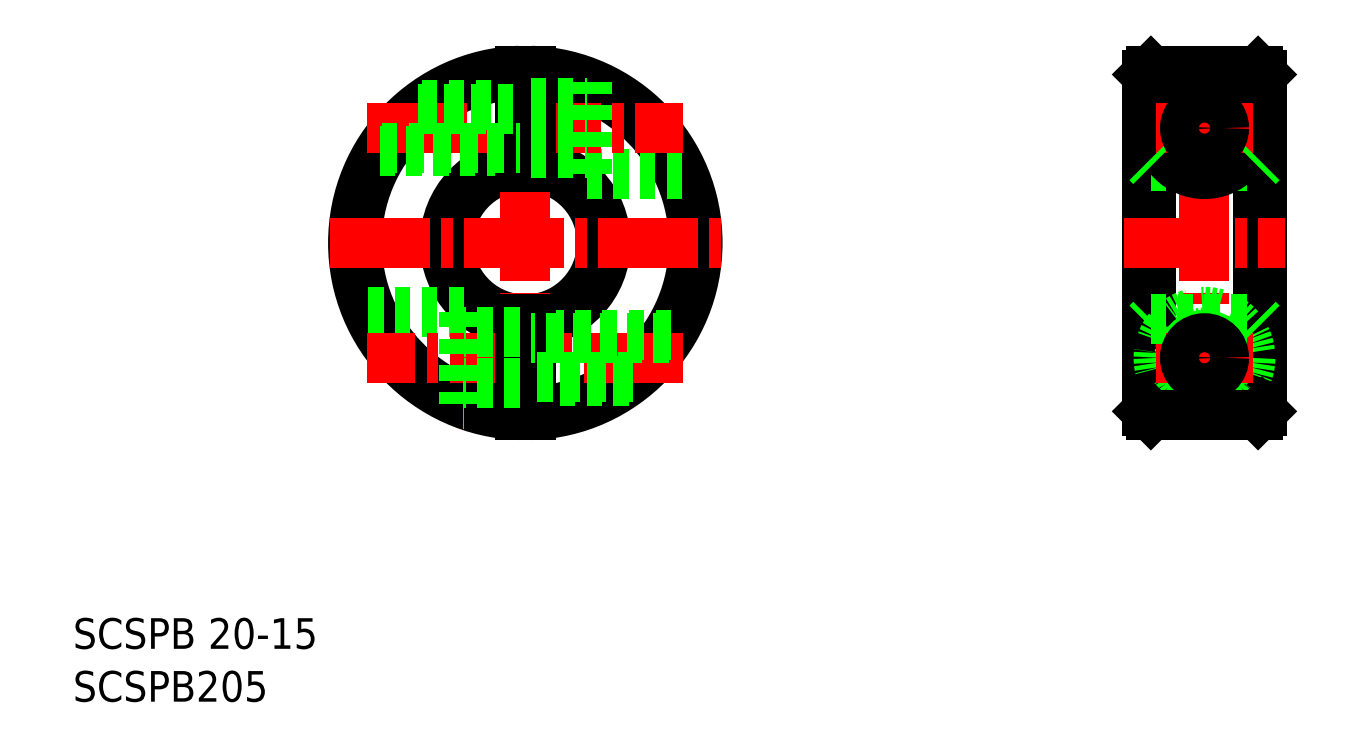
<metadata>
{"format":"dxf","ext":"dxf","renderer":"ezdxf+matplotlib","layout":"modelspace","background":"white","min_lineweight":24,"dpi":150}
</metadata>
<code>
0
SECTION
2
ENTITIES
0
ARC
8
0
10
100.8
20
220.1
30
0
40
22.5
50
91.91
51
268.1
0
ARC
8
0
10
100.8
20
220.1
30
0
40
22
50
91.95
51
268
0
ARC
8
0
10
100.8
20
220.1
30
0
40
22
50
272
51
88.05
0
ARC
8
0
10
100.8
20
220.1
30
0
40
22.5
50
271.9
51
88.09
0
ARC
8
0
10
100.8
20
220.1
30
0
40
10.5
50
274.1
51
85.9
0
ARC
8
0
10
100.8
20
220.1
30
0
40
10
50
274.3
51
85.7
0
ARC
8
0
10
100.8
20
220.1
30
0
40
10.5
50
94.1
51
265.9
0
ARC
8
0
10
100.8
20
220.1
30
0
40
10
50
94.3
51
265.7
0
LINE
8
CENTER
10
100.8
20
245.6
30
0
11
100.8
21
194.6
31
0
0
TEXT
8
0
10
41.7
20
160.2
30
0
40
4
1
SCSPB205
0
TEXT
8
0
10
41.7
20
167.1
30
0
40
4
1
SCSPB 20-15
0
LINE
8
0
10
92.79
20
211.1
30
0
11
80.17
21
211.1
31
0
0
LINE
8
CENTER
10
75.29
20
220.1
30
0
11
126.3
21
220.1
31
0
0
LINE
8
CENTER
10
121.4
20
205.1
30
0
11
80.17
21
205.1
31
0
0
LINE
8
0
10
114.3
20
202.1
30
0
11
101.5
21
202.1
31
0
0
LINE
8
0
10
119.8
20
208.1
30
0
11
101.5
21
208.1
31
0
0
LINE
8
0
10
100
20
210.2
30
0
11
100
21
197.6
31
0
0
LINE
8
0
10
101.5
20
210.2
30
0
11
101.5
21
197.6
31
0
0
LINE
8
0
10
92.79
20
211.1
30
0
11
92.79
21
199.1
31
0
0
LINE
8
0
10
100
20
201.8
30
0
11
92.79
21
201.8
31
0
0
LINE
8
0
10
100
20
208.4
30
0
11
92.79
21
208.4
31
0
0
LINE
8
0
10
101.5
20
203.9
30
0
11
101.5
21
203.9
31
0
0
LINE
8
0
10
101.5
20
207
30
0
11
101.5
21
207
31
0
0
LINE
8
0
10
108.8
20
229.1
30
0
11
121.4
21
229.1
31
0
0
LINE
8
CENTER
10
80.17
20
235.1
30
0
11
121.4
21
235.1
31
0
0
LINE
8
0
10
81.76
20
232.1
30
0
11
100
21
232.1
31
0
0
LINE
8
0
10
87.29
20
238.1
30
0
11
100
21
238.1
31
0
0
LINE
8
0
10
100
20
230.1
30
0
11
100
21
242.6
31
0
0
LINE
8
0
10
101.5
20
230.1
30
0
11
101.5
21
242.6
31
0
0
LINE
8
0
10
108.8
20
229.1
30
0
11
108.8
21
241.1
31
0
0
LINE
8
0
10
101.5
20
231.8
30
0
11
108.8
21
231.8
31
0
0
LINE
8
0
10
101.5
20
238.4
30
0
11
108.8
21
238.4
31
0
0
LINE
8
0
10
182.5
20
242.6
30
0
11
182.5
21
197.6
31
0
0
LINE
8
0
10
182
20
242.1
30
0
11
182
21
198.1
31
0
0
LINE
8
0
10
197
20
242.1
30
0
11
197
21
198.1
31
0
0
LINE
8
0
10
196.5
20
242.6
30
0
11
196.5
21
197.6
31
0
0
LINE
8
CENTER
10
189.5
20
245.6
30
0
11
189.5
21
194.6
31
0
0
LINE
8
CENTER
10
179
20
220.1
30
0
11
200
21
220.1
31
0
0
CIRCLE
8
0
10
189.5
20
205.1
30
0
40
6
0
CIRCLE
8
0
10
189.5
20
205.1
30
0
40
3.3
0
CIRCLE
8
0
10
189.5
20
205.1
30
0
40
3
0
LINE
8
0
10
182.5
20
197.6
30
0
11
196.5
21
197.6
31
0
0
LINE
8
CENTER
10
183.2
20
205.1
30
0
11
195.8
21
205.1
31
0
0
LINE
8
0
10
182.5
20
197.6
30
0
11
182
21
198.1
31
0
0
LINE
8
0
10
197
20
198.1
30
0
11
196.5
21
197.6
31
0
0
LINE
8
0
10
182.5
20
210.1
30
0
11
196.5
21
210.1
31
0
0
LINE
8
0
10
182.5
20
210.1
30
0
11
182
21
209.6
31
0
0
LINE
8
0
10
196.5
20
210.1
30
0
11
197
21
209.6
31
0
0
LINE
8
0
10
182.5
20
242.6
30
0
11
182
21
242.1
31
0
0
LINE
8
0
10
197
20
242.1
30
0
11
196.5
21
242.6
31
0
0
LINE
8
0
10
182.5
20
230.1
30
0
11
196.5
21
230.1
31
0
0
CIRCLE
8
0
10
189.5
20
235.1
30
0
40
3
0
CIRCLE
8
0
10
189.5
20
235.1
30
0
40
3.3
0
CIRCLE
8
0
10
189.5
20
235.1
30
0
40
6
0
LINE
8
CENTER
10
183.2
20
235.1
30
0
11
195.8
21
235.1
31
0
0
LINE
8
0
10
182.5
20
230.1
30
0
11
182
21
230.6
31
0
0
LINE
8
0
10
196.5
20
230.1
30
0
11
197
21
230.6
31
0
0
LINE
8
0
10
182.5
20
242.6
30
0
11
196.5
21
242.6
31
0
0
LINE
8
0
10
108.8
20
241.1
30
0
11
108.9
21
241.1
31
0
0
LINE
8
0
10
92.79
20
199.1
30
0
11
92.71
21
199.1
31
0
0
LINE
8
0
10
86.71
20
237.7
30
0
11
100
21
237.7
31
0
0
LINE
8
0
10
82.05
20
232.6
30
0
11
100
21
232.6
31
0
0
LINE
8
0
10
119.5
20
207.7
30
0
11
101.5
21
207.7
31
0
0
LINE
8
0
10
114.9
20
202.6
30
0
11
101.5
21
202.6
31
0
0
CIRCLE
8
0
10
189.5
20
235.1
30
0
40
2.55
0
CIRCLE
8
0
10
189.5
20
205.1
30
0
40
2.55
0
ENDSEC
0
EOF

</code>
